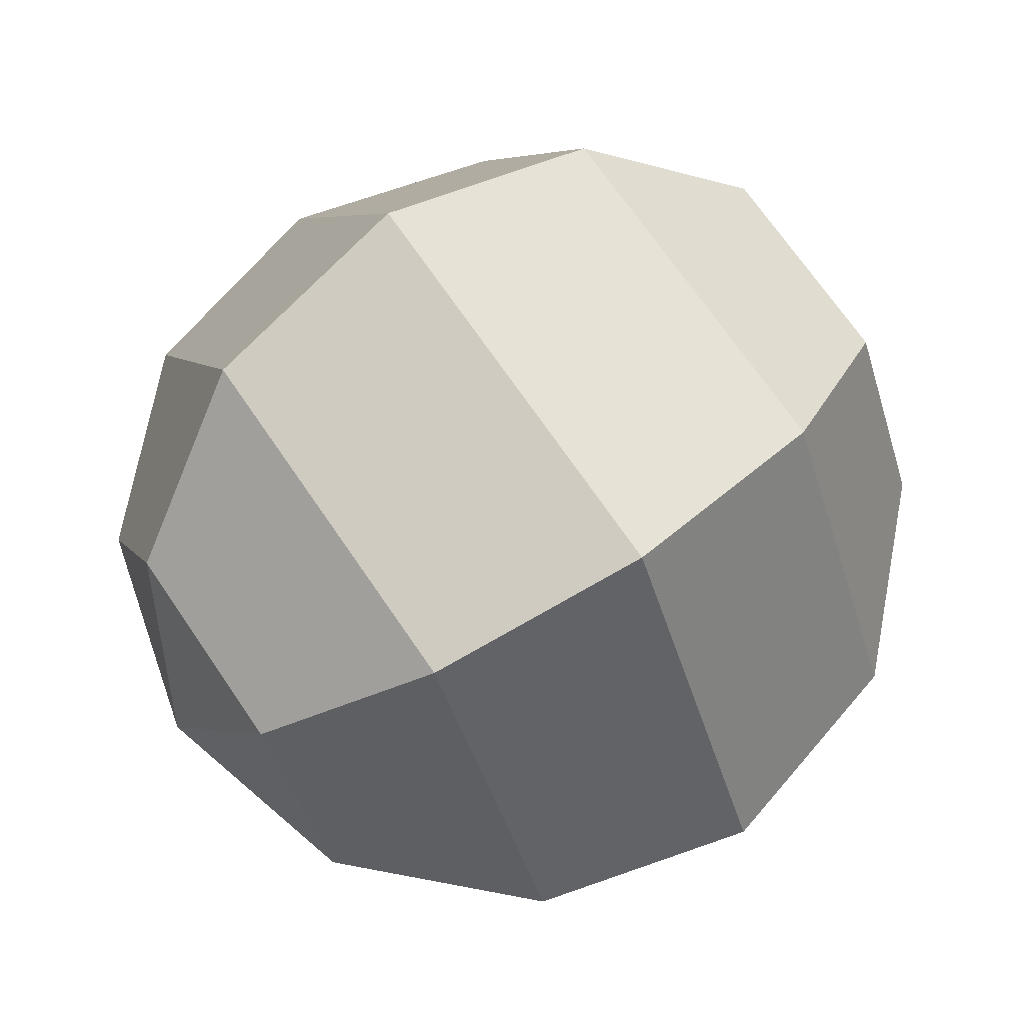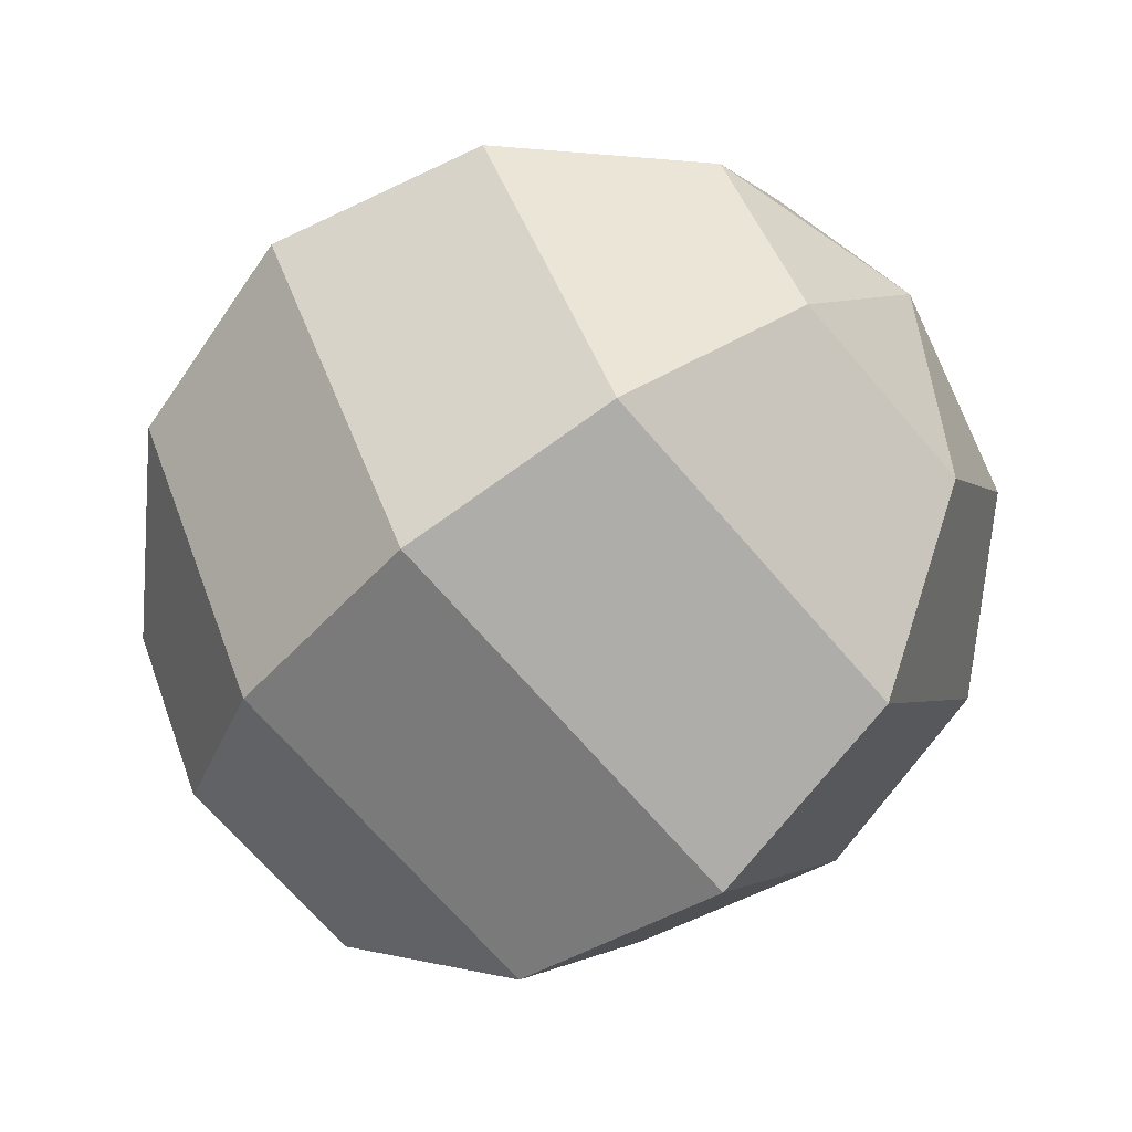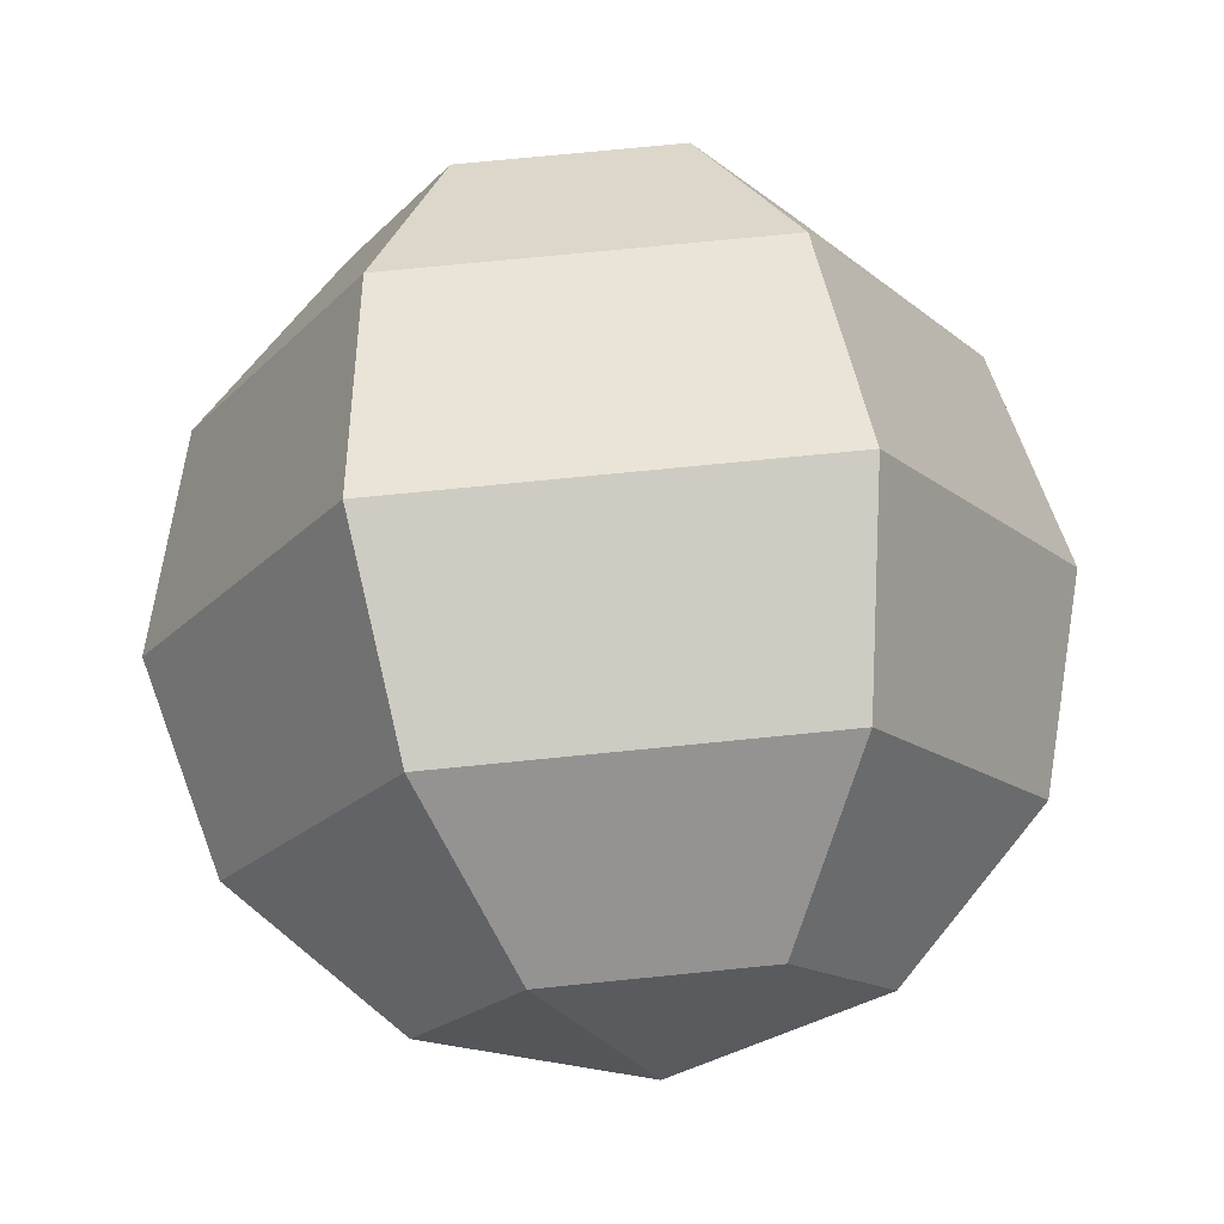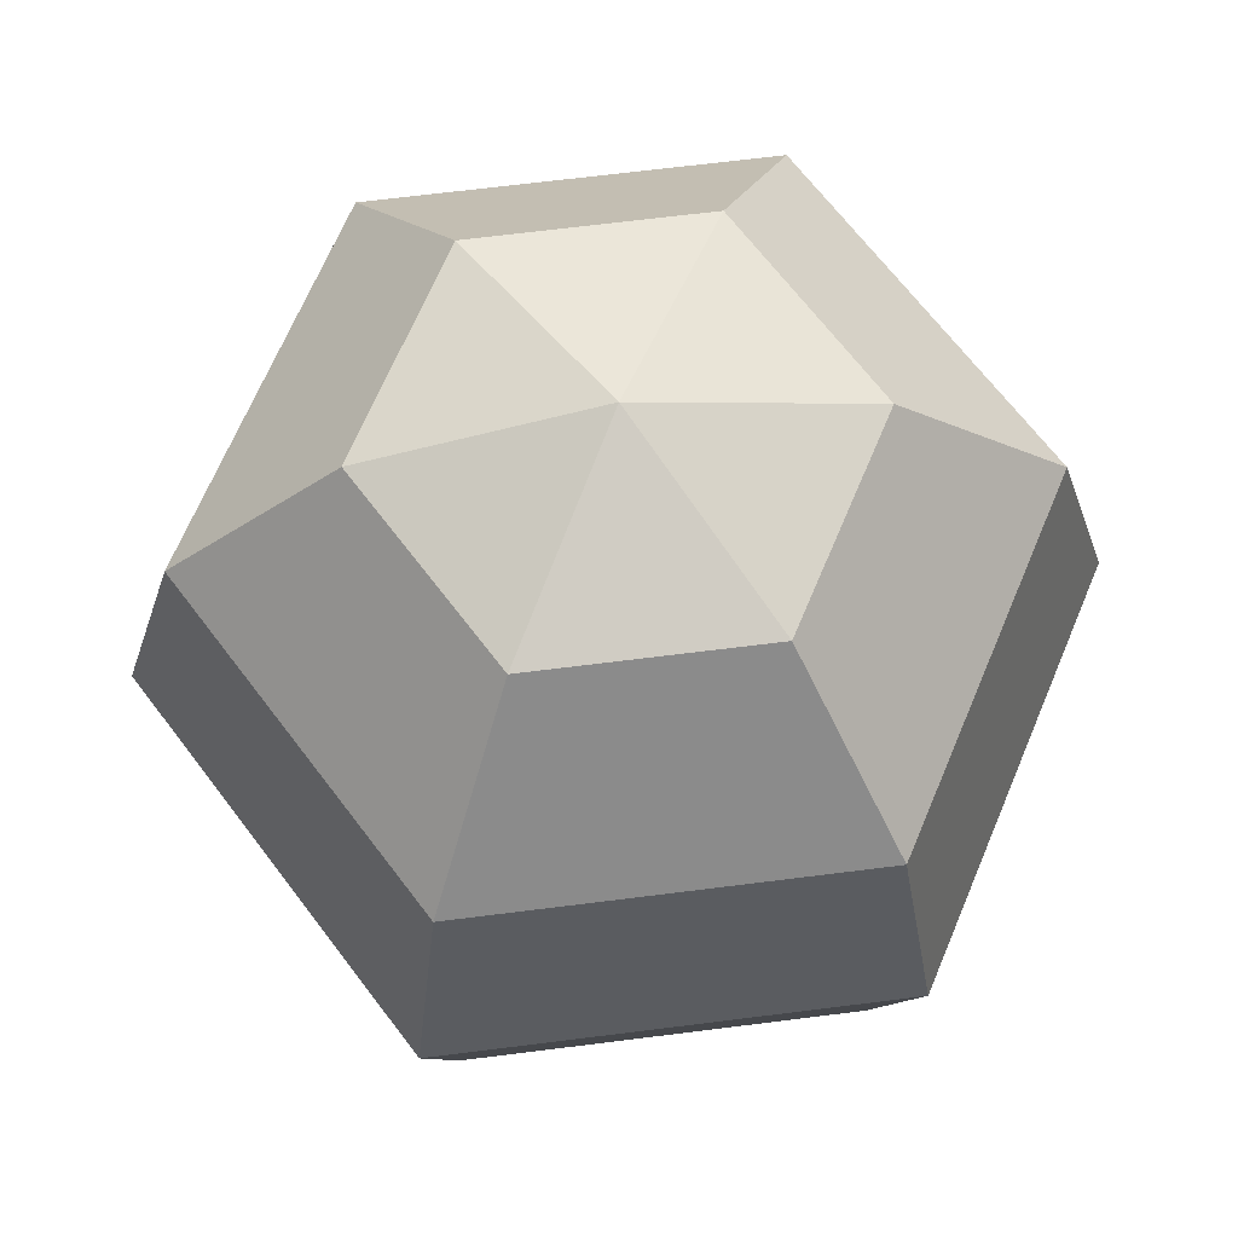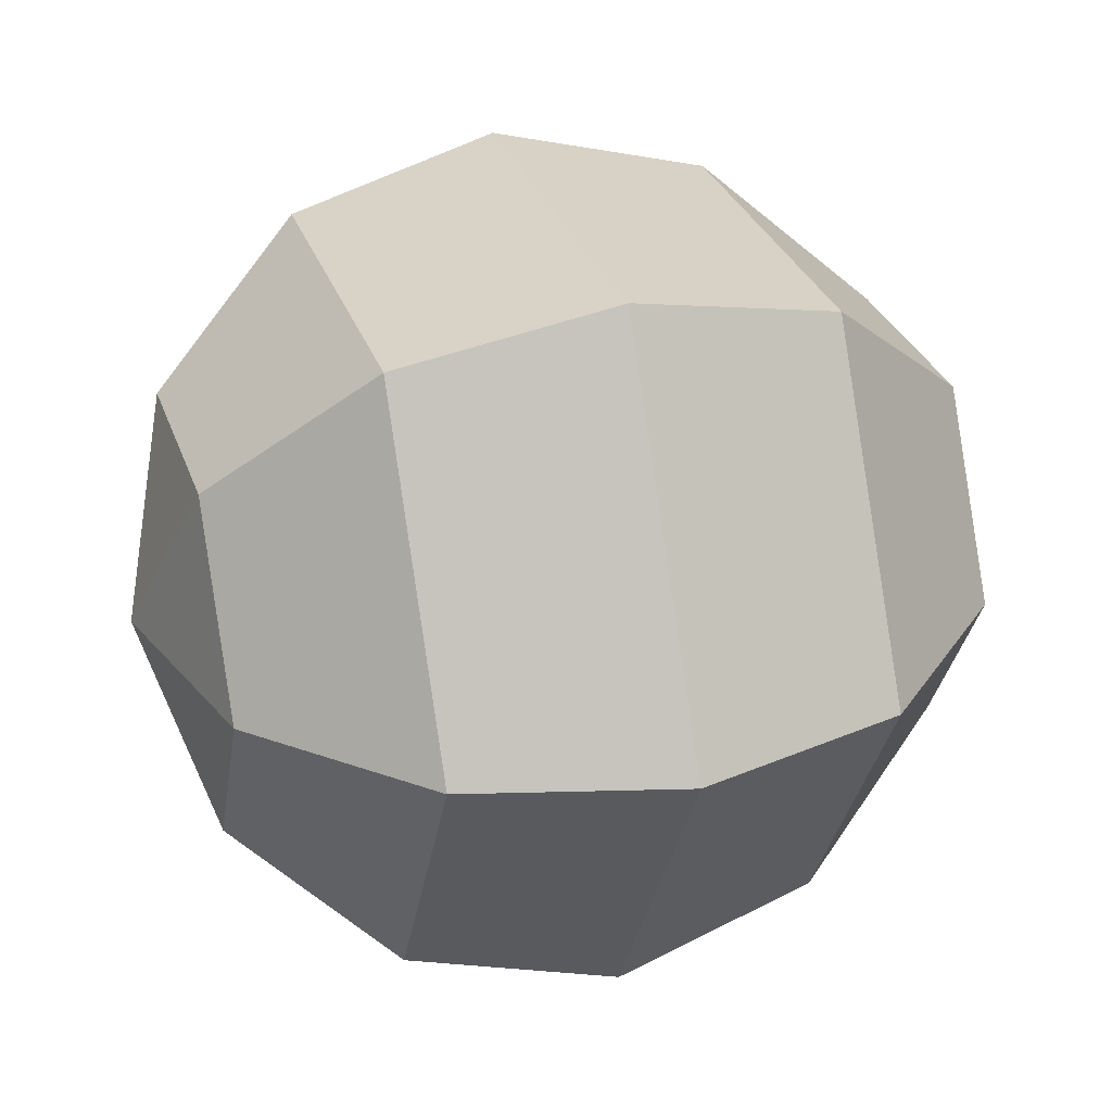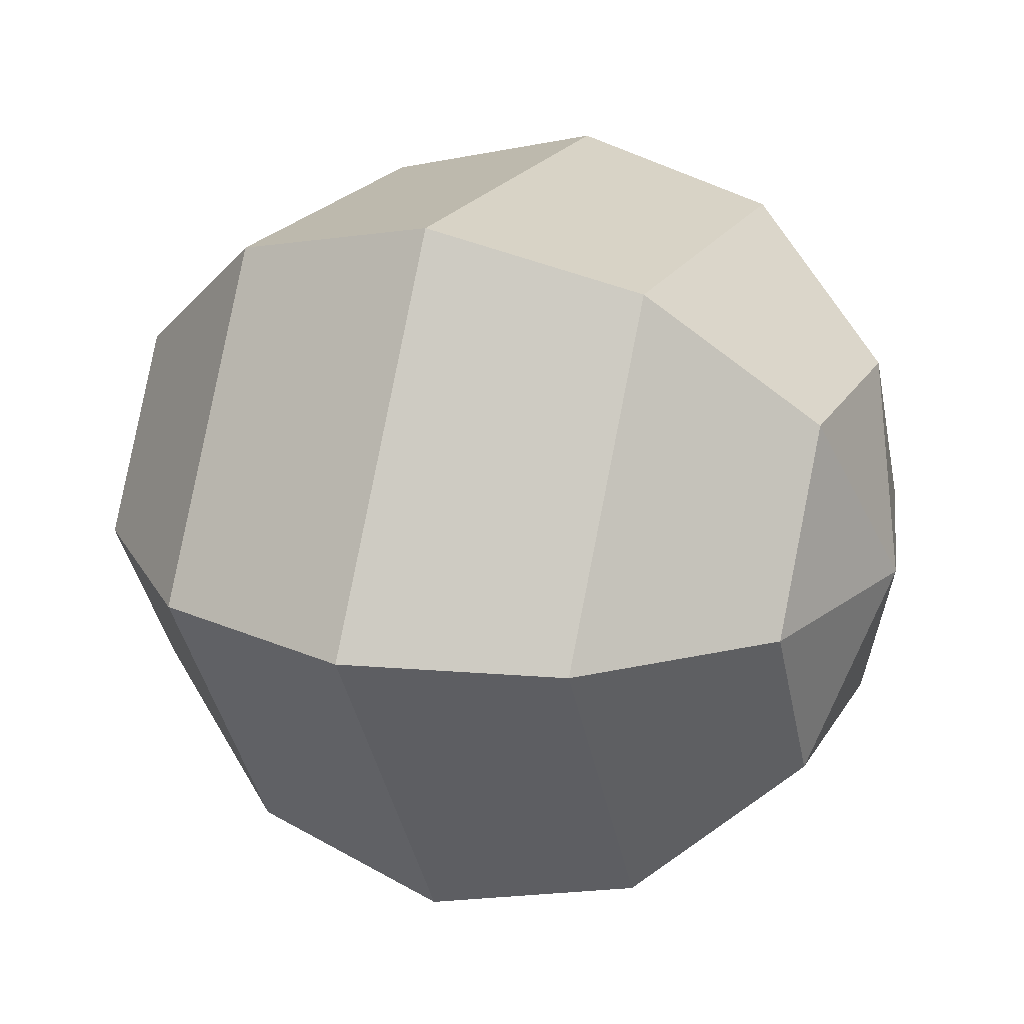
<metadata>
{"format":"obj","ext":"obj","renderer":"f3d","projection":"perspective","resolution":1024,"background":"white","views":[{"elev":70.4,"azim":55.7,"up":"+Z"},{"elev":-68.3,"azim":130.4,"up":"+Z"},{"elev":72.8,"azim":-5.7,"up":"+Z"},{"elev":67.6,"azim":112.8,"up":"+Y"},{"elev":29.8,"azim":-107.2,"up":"+Z"},{"elev":21.4,"azim":-67.1,"up":"+Z"}]}
</metadata>
<code>
v 0 0.5 -0
v 0.25 0.433 -0
v 0.433 0.25 -0
v 0.5 0 0
v 0.433 -0.25 0
v 0.25 -0.433 0
v 0 -0.5 0
v 0.125 0.433 0.2165
v 0.2165 0.25 0.375
v 0.25 0 0.433
v 0.2165 -0.25 0.375
v 0.125 -0.433 0.2165
v -0.125 0.433 0.2165
v -0.2165 0.25 0.375
v -0.25 0 0.433
v -0.2165 -0.25 0.375
v -0.125 -0.433 0.2165
v -0.25 0.433 -0
v -0.433 0.25 -0
v -0.5 0 0
v -0.433 -0.25 0
v -0.25 -0.433 0
v -0.125 0.433 -0.2165
v -0.2165 0.25 -0.375
v -0.25 -0 -0.433
v -0.2165 -0.25 -0.375
v -0.125 -0.433 -0.2165
v 0.125 0.433 -0.2165
v 0.2165 0.25 -0.375
v 0.25 -0 -0.433
v 0.2165 -0.25 -0.375
v 0.125 -0.433 -0.2165
f 1 8 2
f 2 8 9 3
f 3 9 10 4
f 4 10 11 5
f 5 11 12 6
f 6 12 7
f 1 13 8
f 8 13 14 9
f 9 14 15 10
f 10 15 16 11
f 11 16 17 12
f 12 17 7
f 1 18 13
f 13 18 19 14
f 14 19 20 15
f 15 20 21 16
f 16 21 22 17
f 17 22 7
f 1 23 18
f 18 23 24 19
f 19 24 25 20
f 20 25 26 21
f 21 26 27 22
f 22 27 7
f 1 28 23
f 23 28 29 24
f 24 29 30 25
f 25 30 31 26
f 26 31 32 27
f 27 32 7
f 1 2 28
f 28 2 3 29
f 29 3 4 30
f 30 4 5 31
f 31 5 6 32
f 32 6 7

</code>
